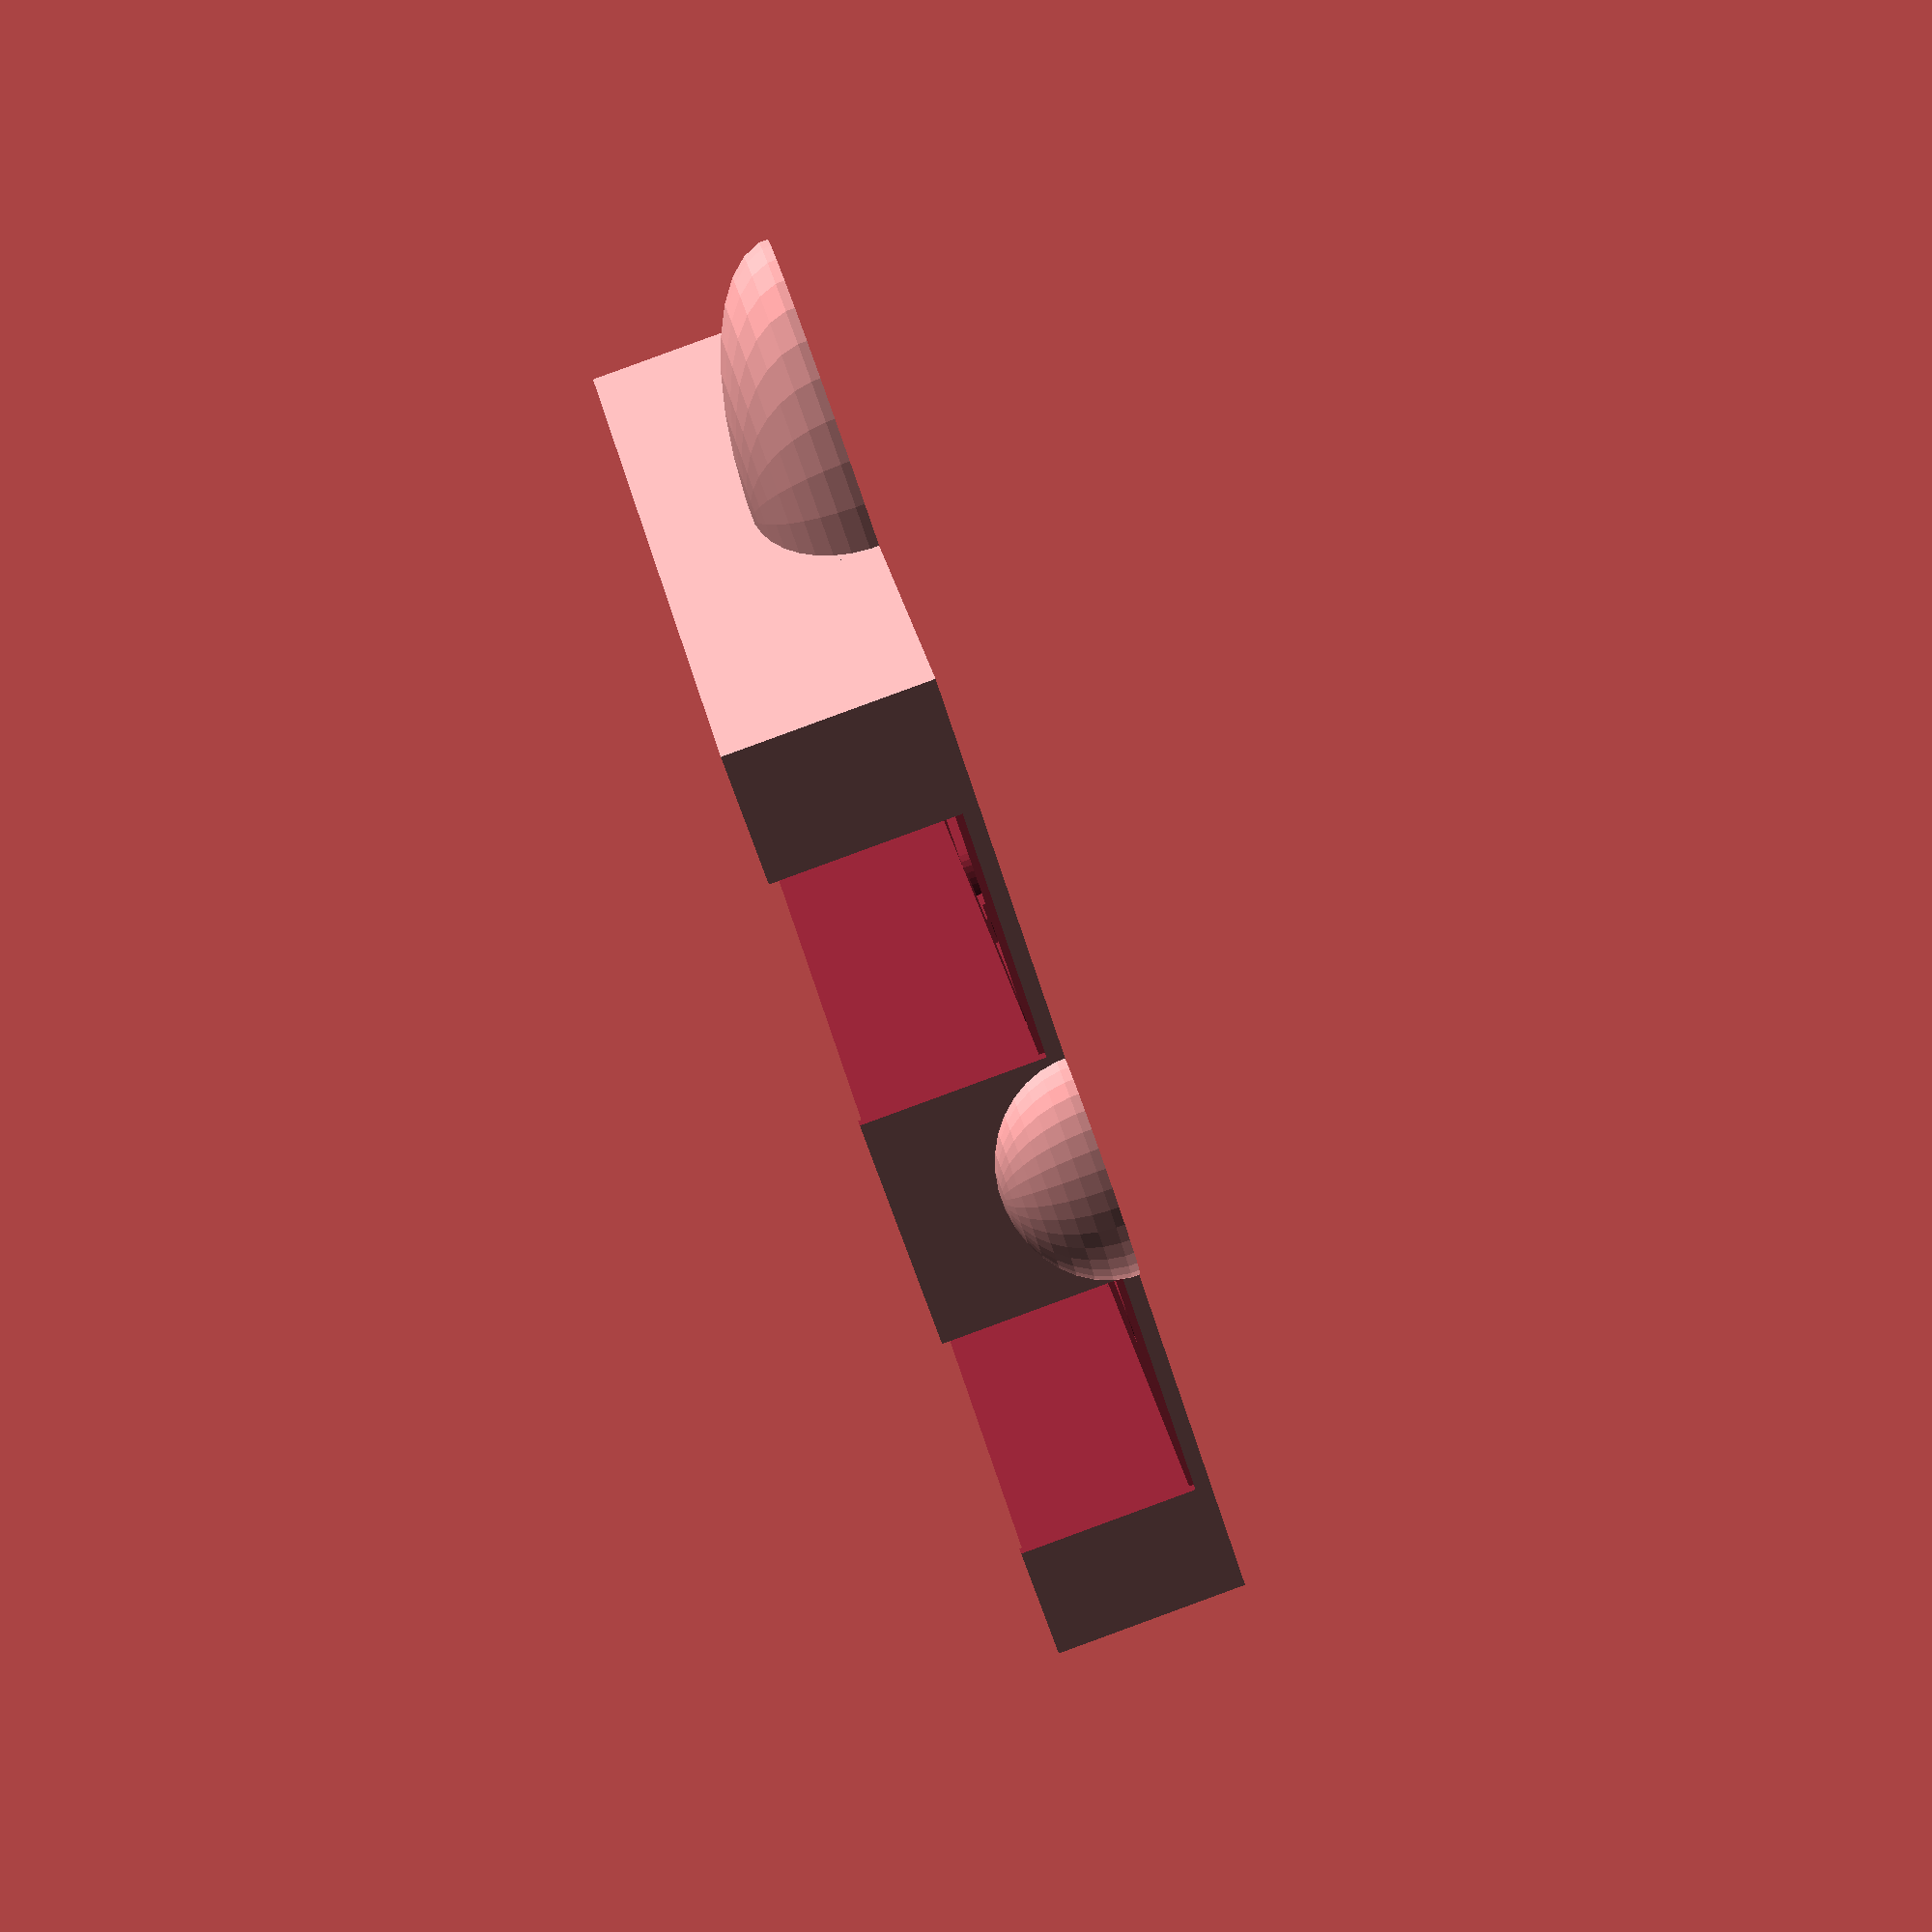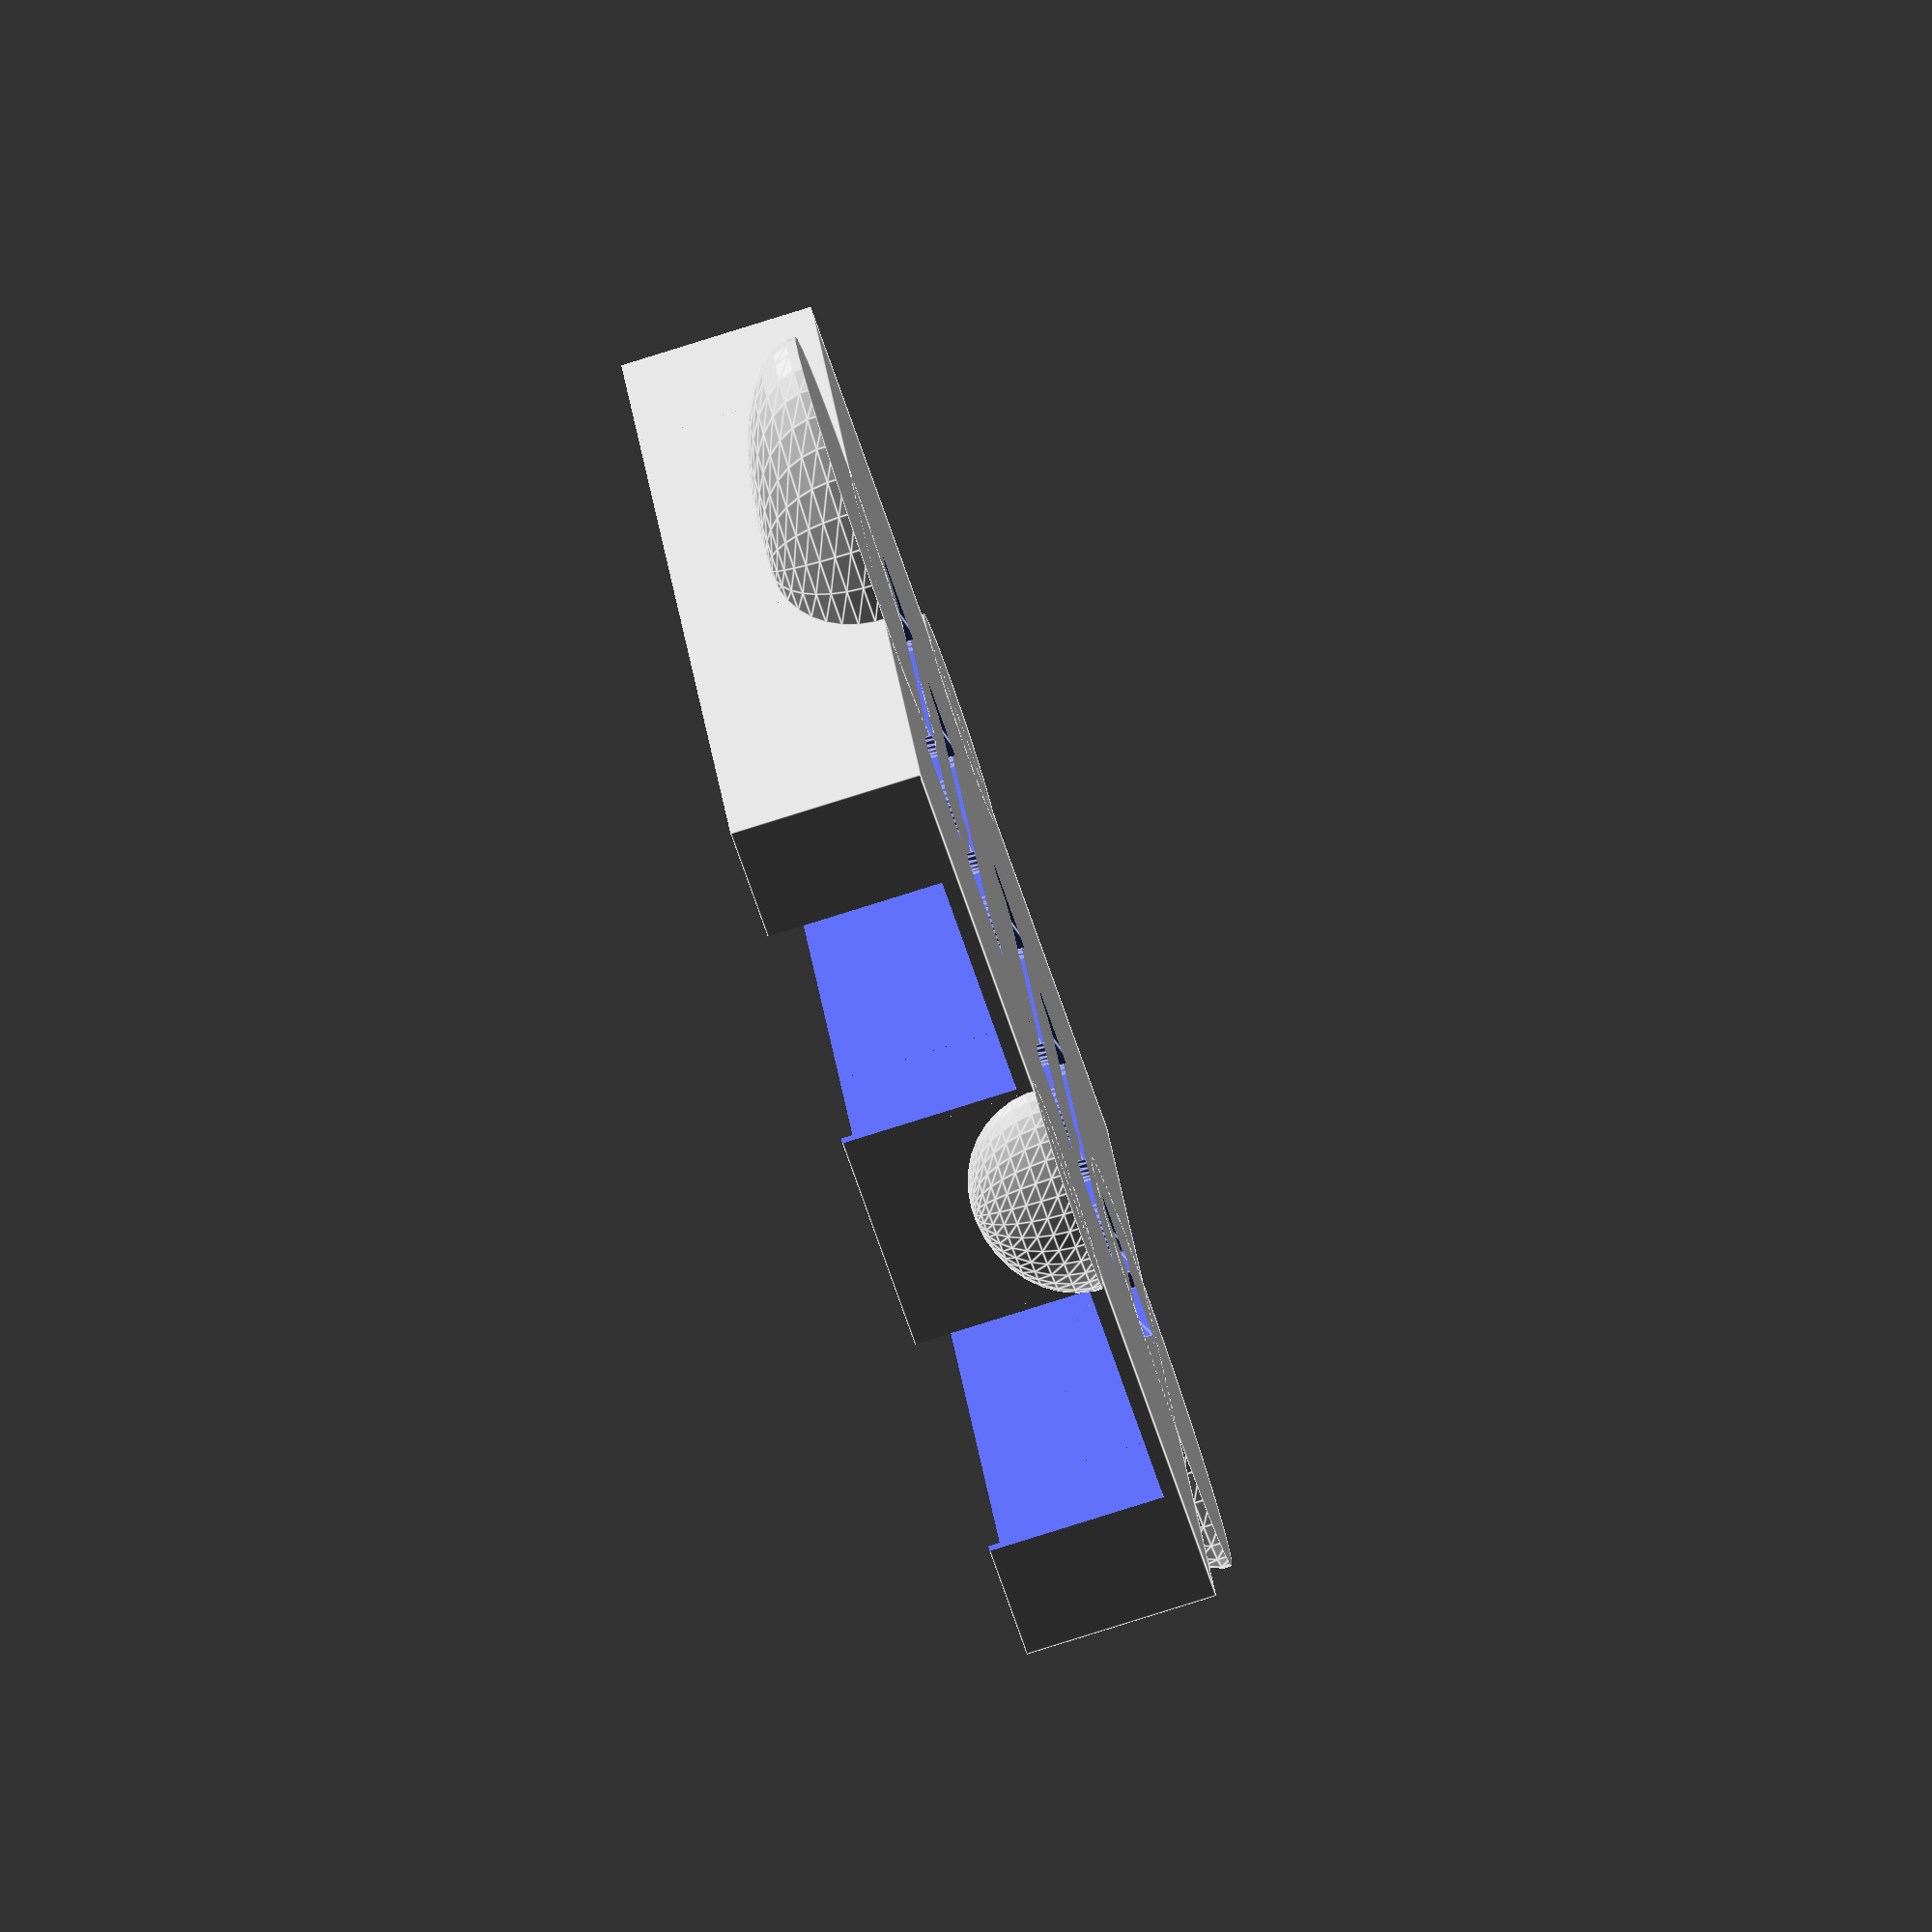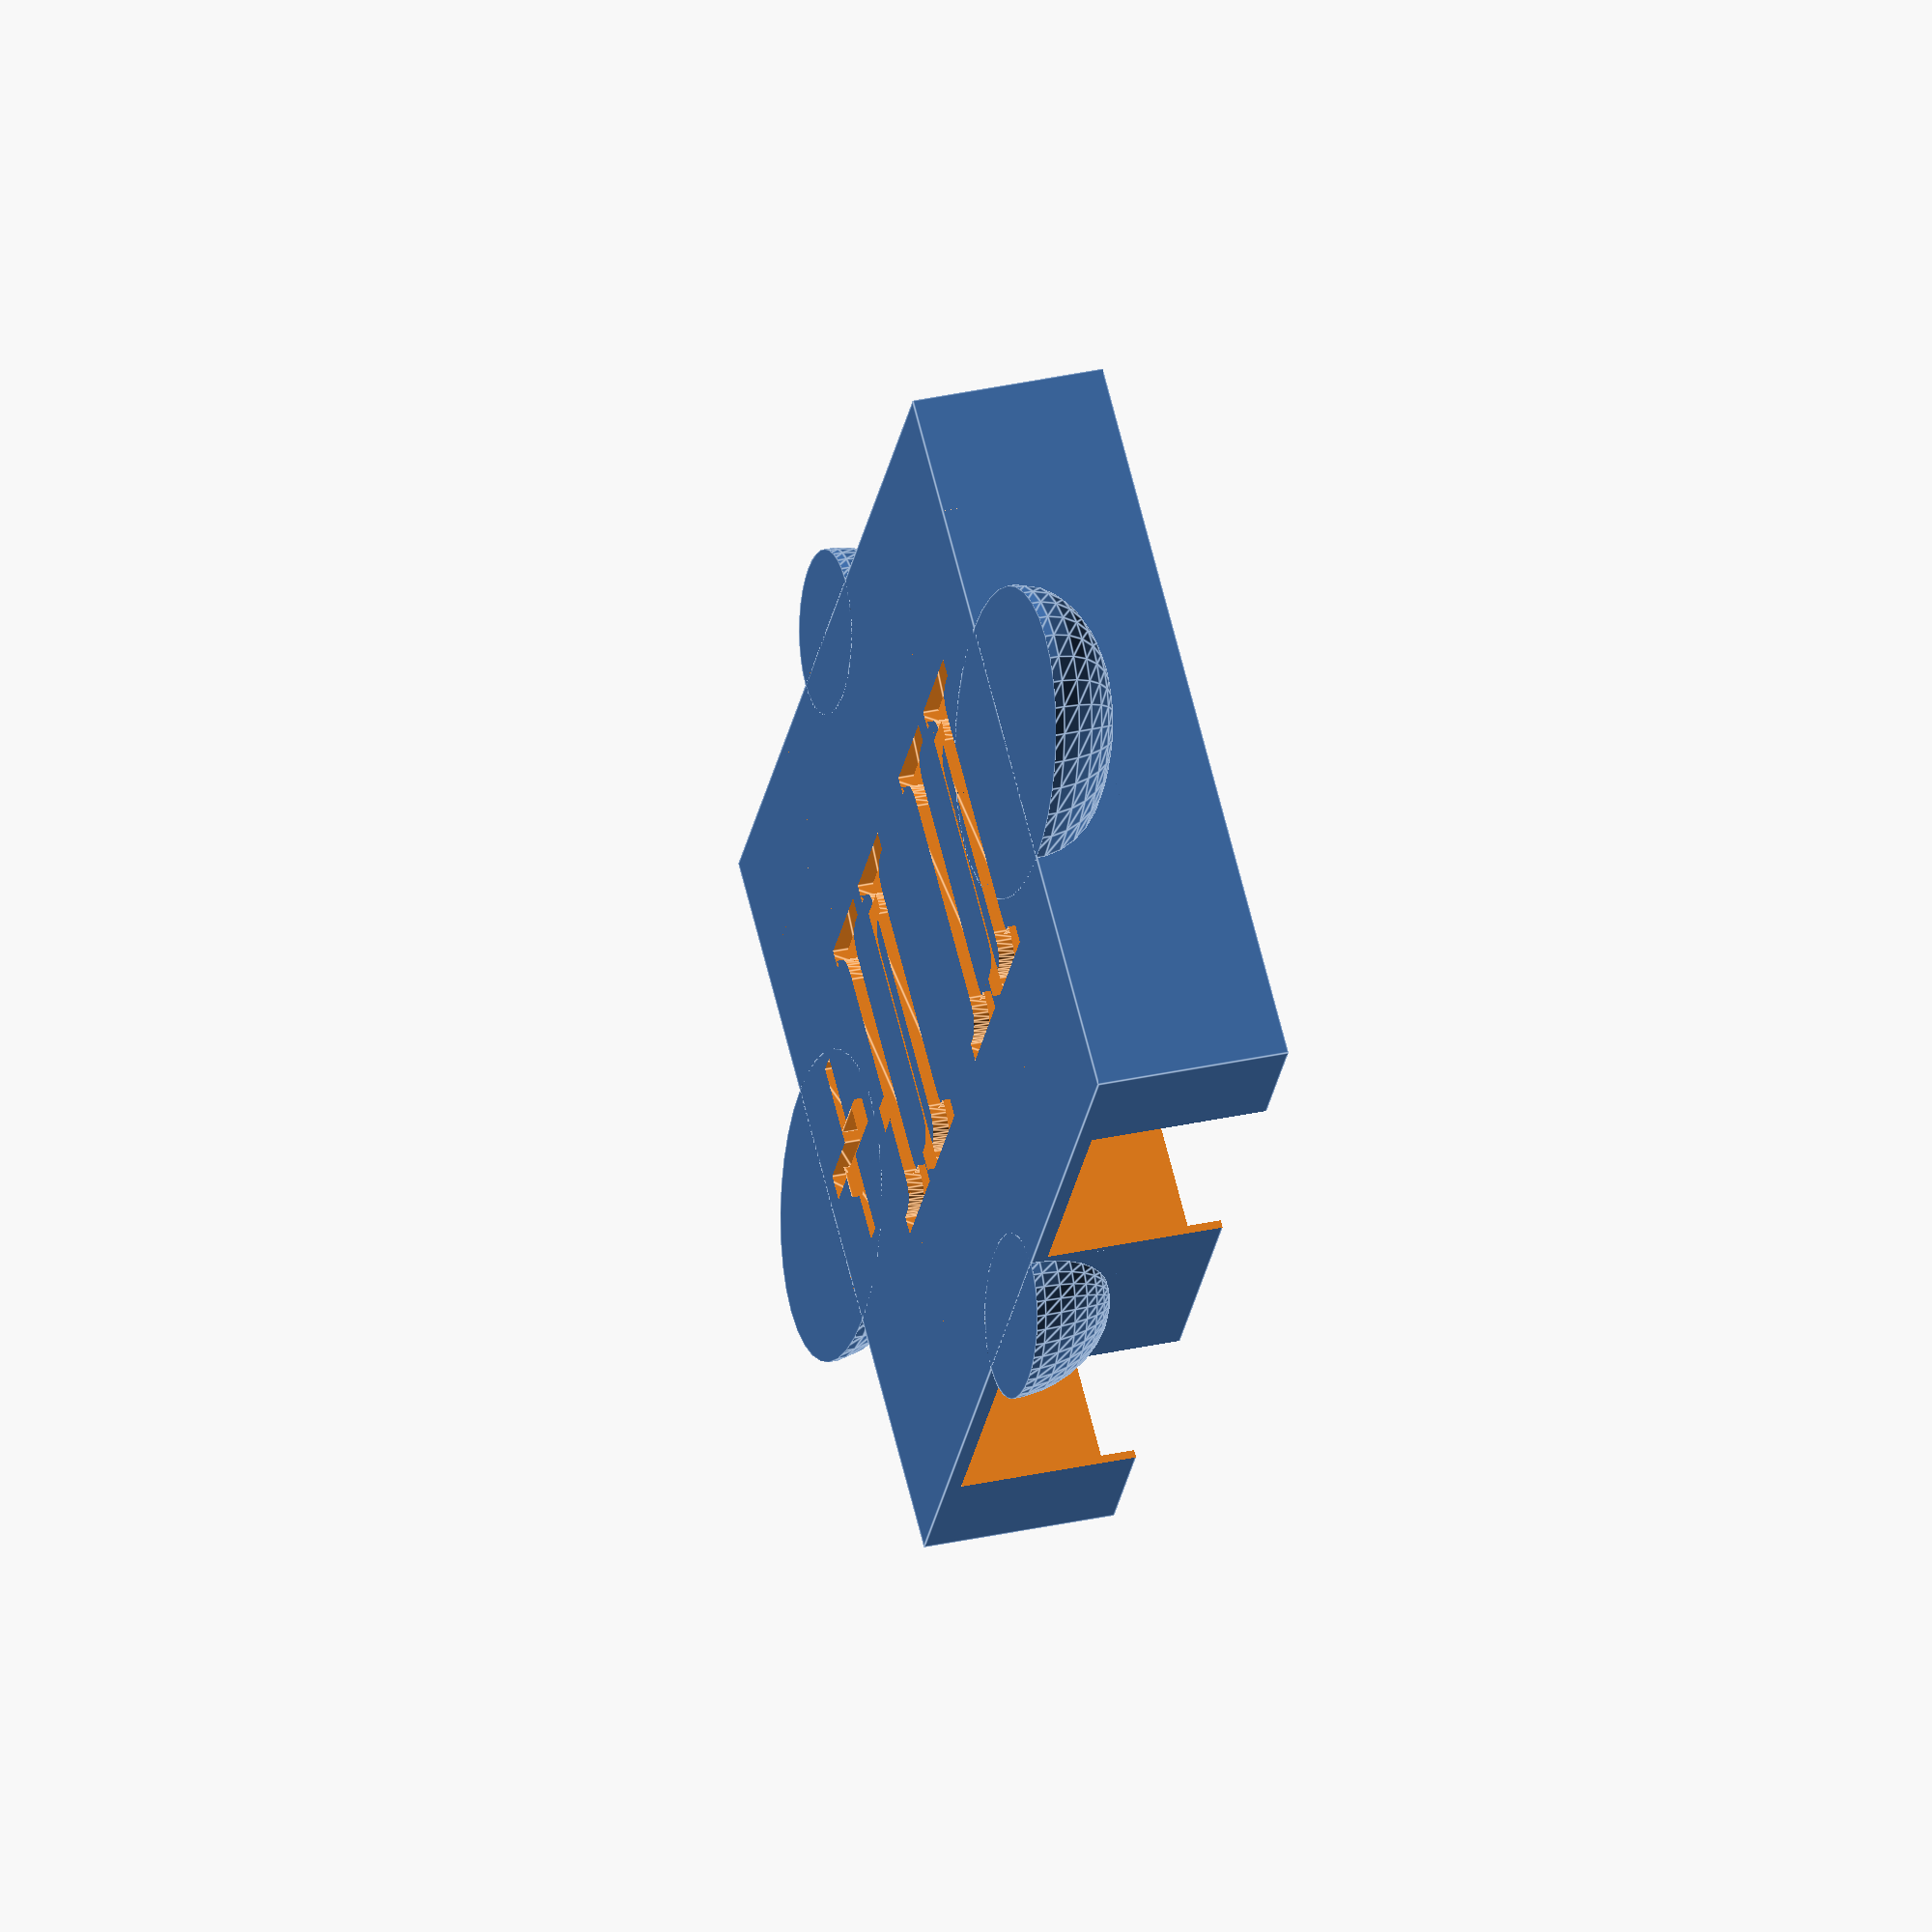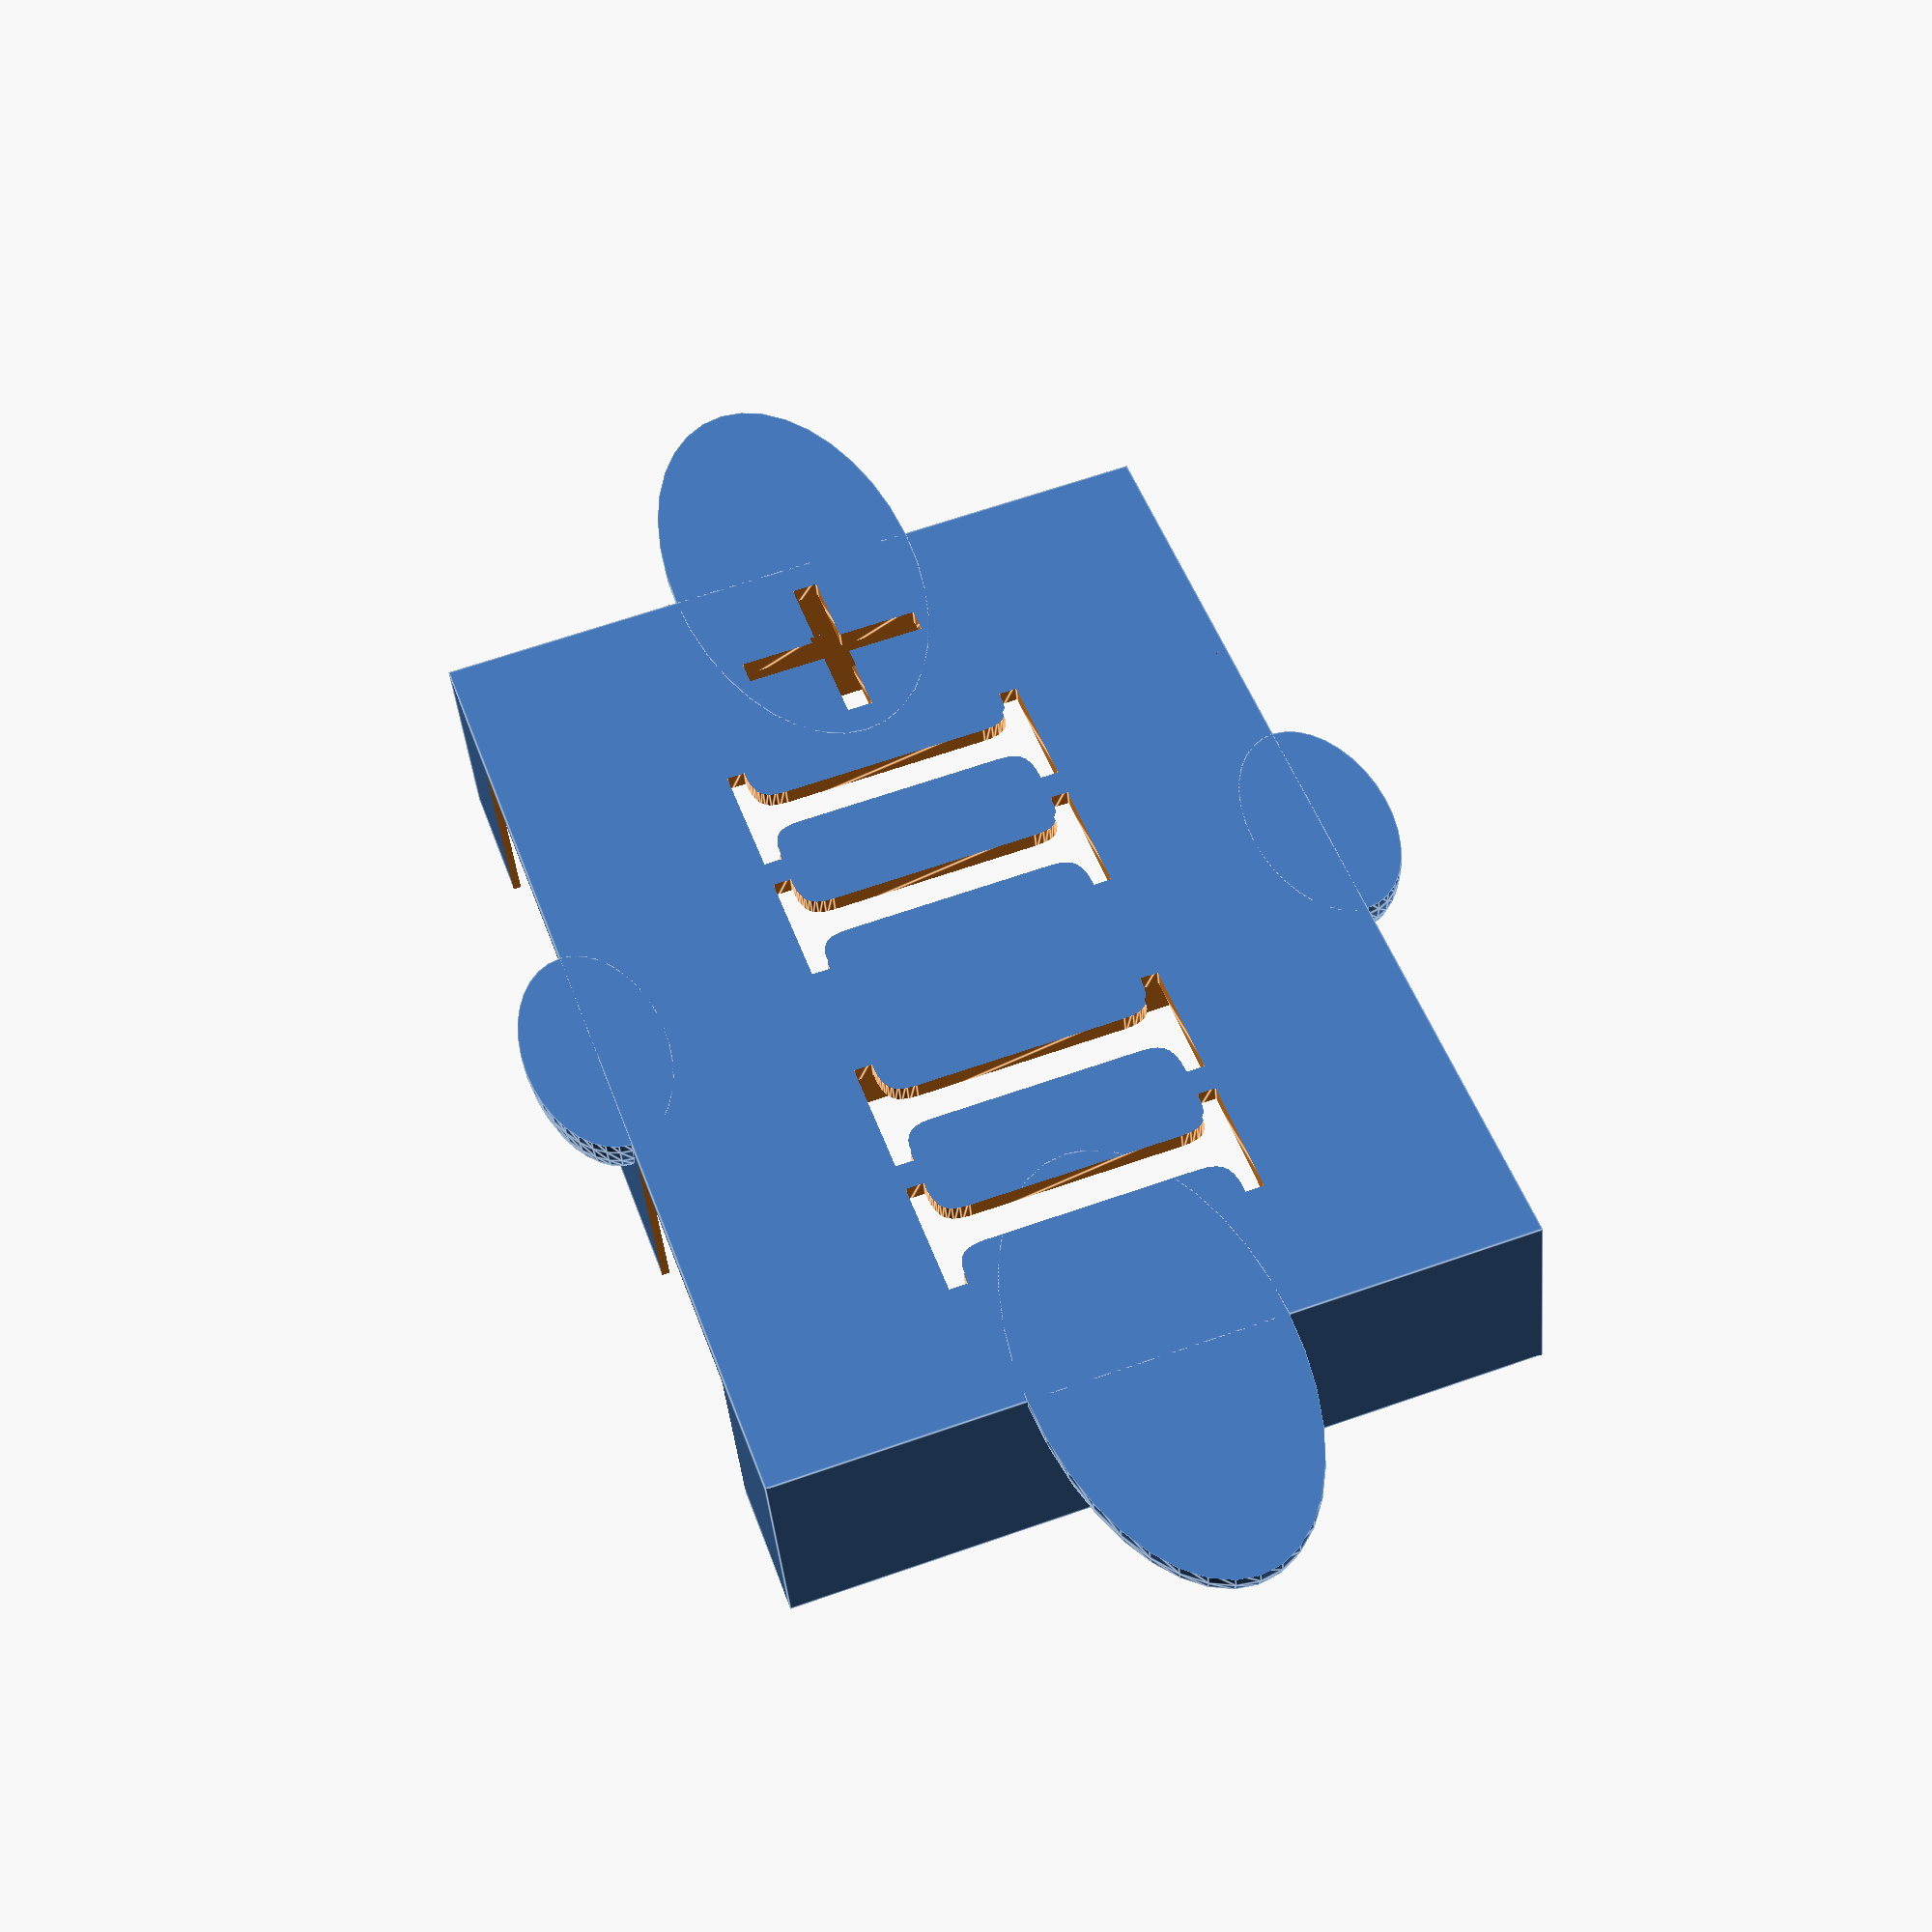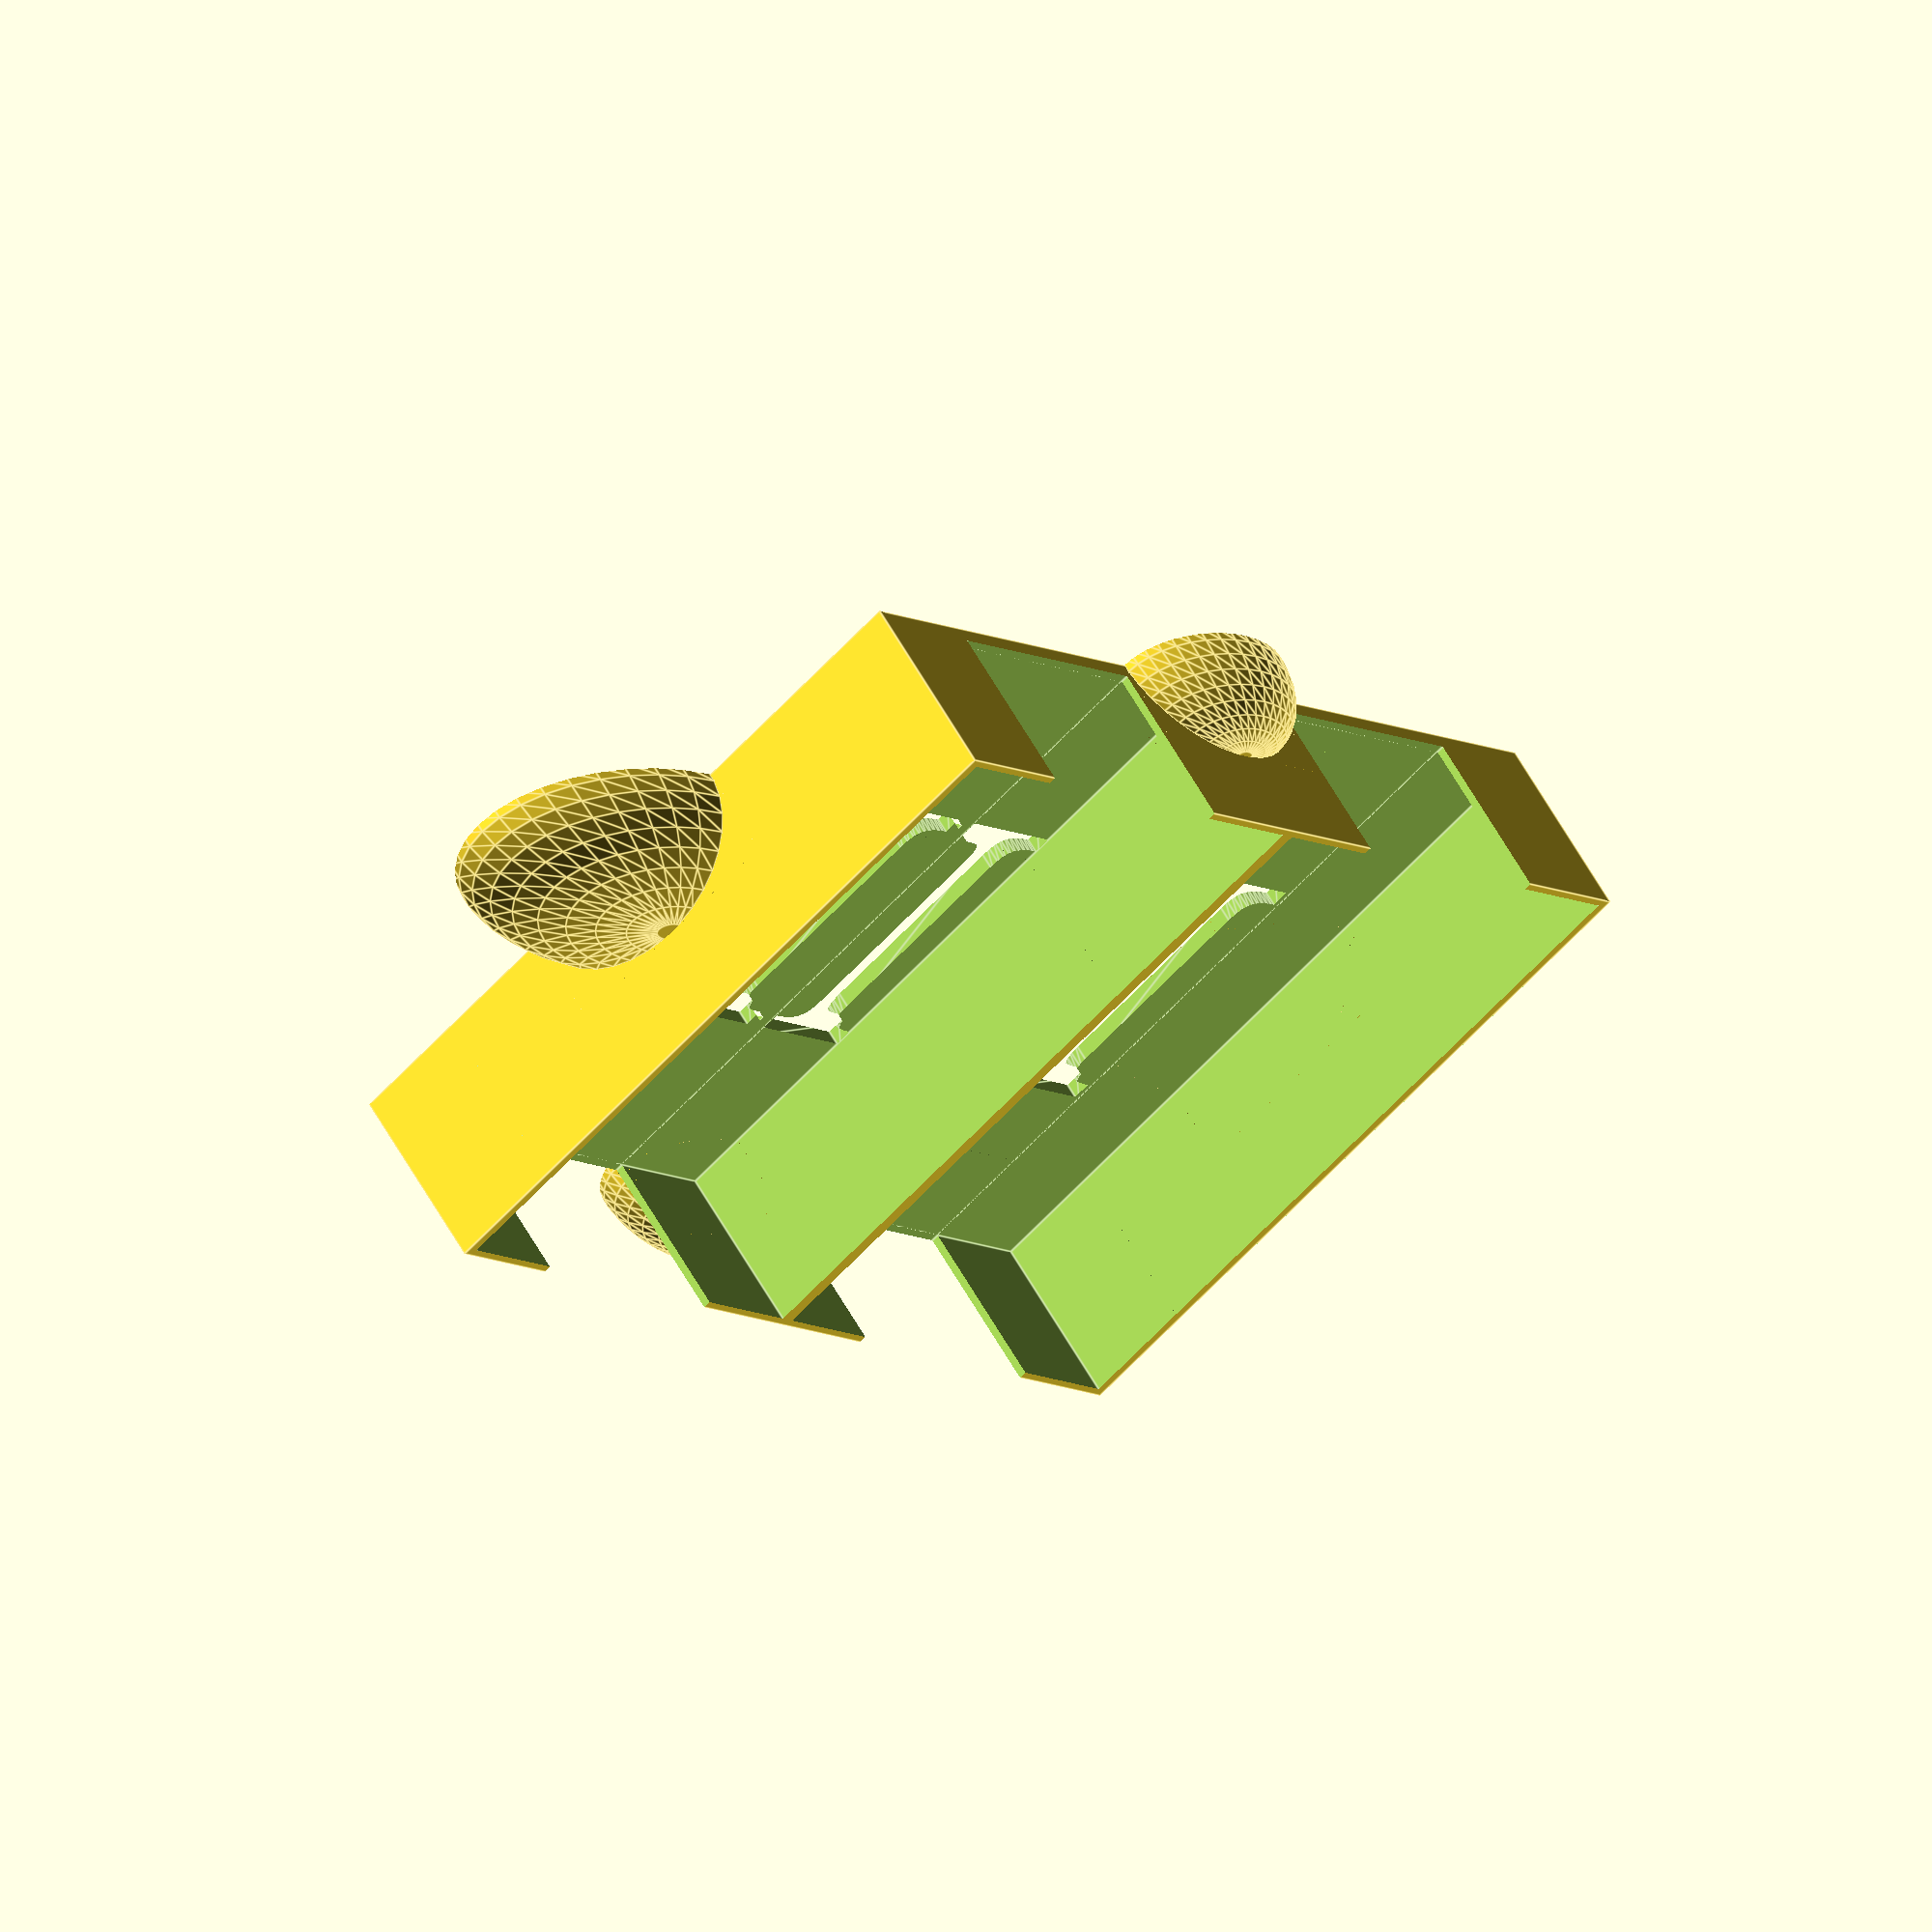
<openscad>
// Functions and stuff
module elrdcyl(
   w, // width of cylinder
   d, // depth of cylinder
   h1,// straight height of cylinder
   h2 // height of rounded top
   ) {
   intersection(){
     union(){
       scale([w/2,d/2,1])cylinder(r=1,h=h1,$fn=36);  // cylinder
       translate([0,0,h1])scale([w/2,d/2,h2])sphere(r=1,$fn=36);  // top
     }
     scale([w/2,d/2,1])cylinder(r=1,h=h1+h2,$fn=36); // only needed if h2>h1
   }
}

bottom_height = 2;
wall_thickness = 2;
// This is the width WITH sleeves
// It is in agreement with the /Retail-Sleeved-Cards.scad
width = 67 + 2 * wall_thickness;
height = 25;
length = 92 + 2 * wall_thickness;

width_outer_box = 2 * width - wall_thickness/2;
width_inner_box = width - 1.5 * wall_thickness;
width_space_box = 0.5 * width;

font_size = 40;

max_width = 206;
max_height = 114;
residual_width = max_width - width_outer_box;
residual_height = max_height - length;

difference(){
   cube([width_outer_box, length, height],center=true);
    // These are two cubes that allow for the space of the two card slots
    union(){
            translate(v=[-(width_inner_box)/2-wall_thickness/2, 0, bottom_height])
                cube([width_inner_box, length-wall_thickness, height],center=true);
            translate(v=[width_inner_box/2+wall_thickness/2, 0, bottom_height])
                cube([width_inner_box, length-wall_thickness, height],center=true);
        }
    // Here are two cubes that allow for an easy grab of the cards
        union(){
            translate(v=[-(width_inner_box)/2-wall_thickness/2, 0, bottom_height])
                cube([width_space_box, 2*length, height],center=true);
            translate(v=[width_inner_box/2+wall_thickness/2, 0, bottom_height])
                cube([width_space_box, 2*length, height],center=true);
        }
    // Here is a text example that I want to use to cutout player signs...
    translate([-width_inner_box/2, 0, -height/2-bottom_height/2]) {
        linear_extrude(height=2*bottom_height){
            text("II", size=font_size, font = "Cambria", halign="center", valign="center");
        }
    }
    translate([width_inner_box/2, 0, -height/2-bottom_height/2]) {
            linear_extrude(height=2*bottom_height){
                text("II+", size=font_size, font = "Cambria", halign="center", valign="center");

            }
        }
}


//Now create the support on the sides..
delta_top_bottom = residual_height/2;
delta_side = residual_width/2;

// Making a rounding thing....
//Left side
translate([-width_outer_box/2, 0, -height/2]) {
    difference() {
        elrdcyl(2 * delta_side, delta_side, 0, height / 2);
        translate([0, - delta_side, - height / 2]) {
            cube([delta_side, 2 * delta_side, 2 * height], center = false);
        }
    }
}
// Right side
translate([width_outer_box/2, 0, -height/2]) {
    difference() {
        elrdcyl(2 * delta_side, delta_side, 0, height / 2);
        translate([-delta_side, -delta_side, -height / 2]) {
            cube([delta_side, 2*delta_side, 2 * height], center = false);
        }
    }
}
// Top side
translate([0, length/2, -height/2]) {
    difference() {
        elrdcyl(delta_side, 2 * delta_top_bottom, 0, height / 2);
        translate([-delta_side, -delta_side, -height / 2]) {
            cube([2 * delta_side, delta_side, 2 * height], center = false);
        }
    }
}
// Bottom side
translate([0, -length/2, -height/2]) {
    difference() {
        elrdcyl(delta_side, 2 * delta_top_bottom, 0, height / 2);
        translate([-delta_side, 0, -height / 2]) {
            cube([2 * delta_side, delta_side, 2 * height], center = false);
        }
    }
}
</openscad>
<views>
elev=92.9 azim=37.4 roll=110.1 proj=p view=wireframe
elev=79.0 azim=208.4 roll=107.5 proj=o view=edges
elev=326.2 azim=57.4 roll=253.2 proj=o view=edges
elev=40.6 azim=289.0 roll=185.0 proj=p view=edges
elev=301.0 azim=229.7 roll=331.3 proj=o view=edges
</views>
